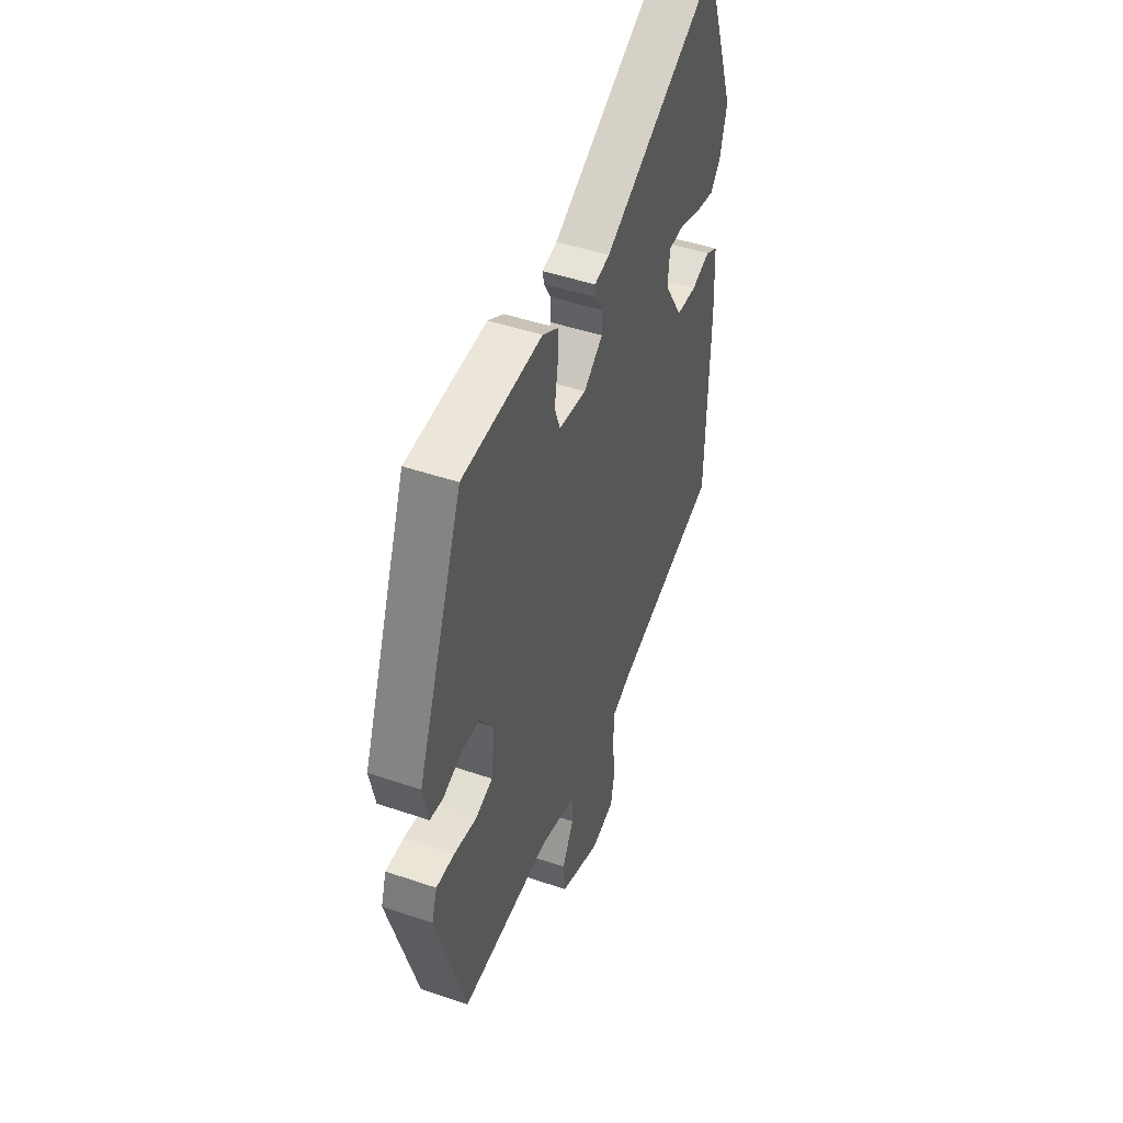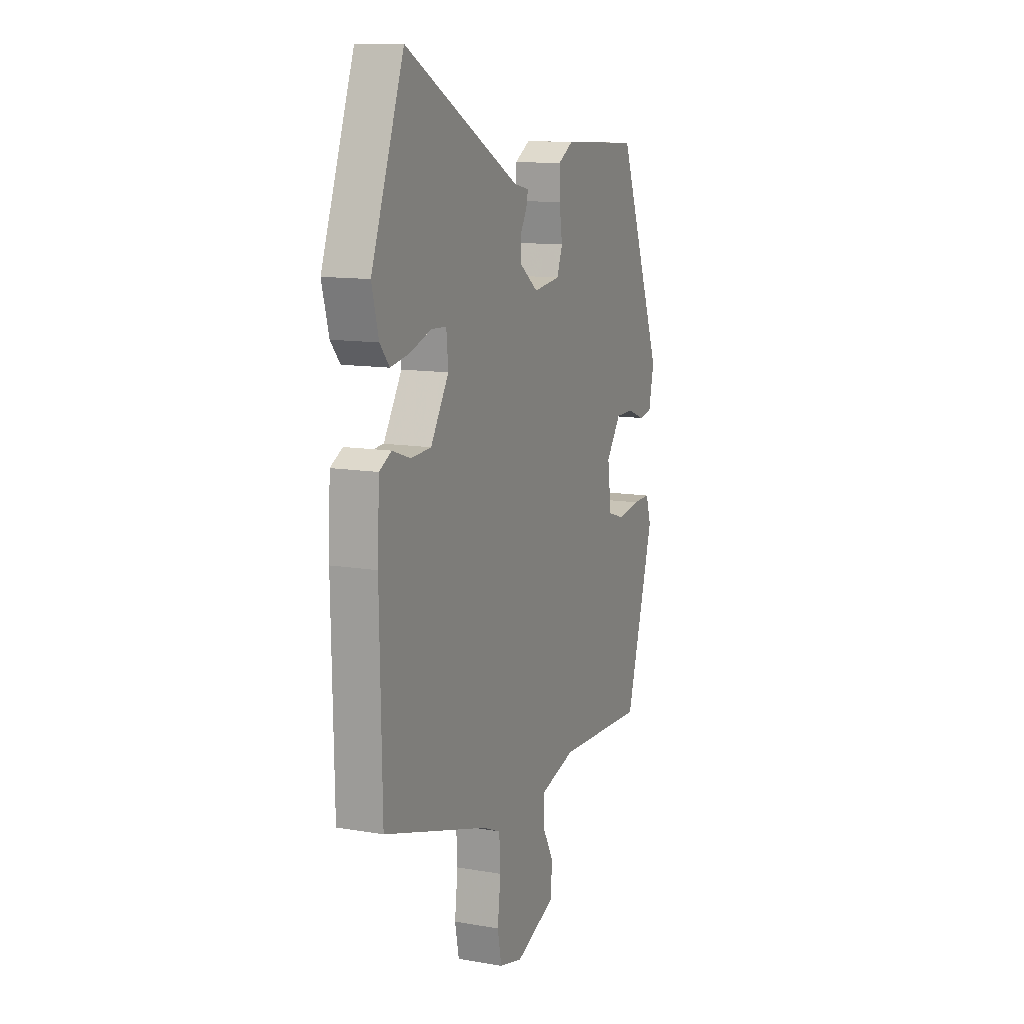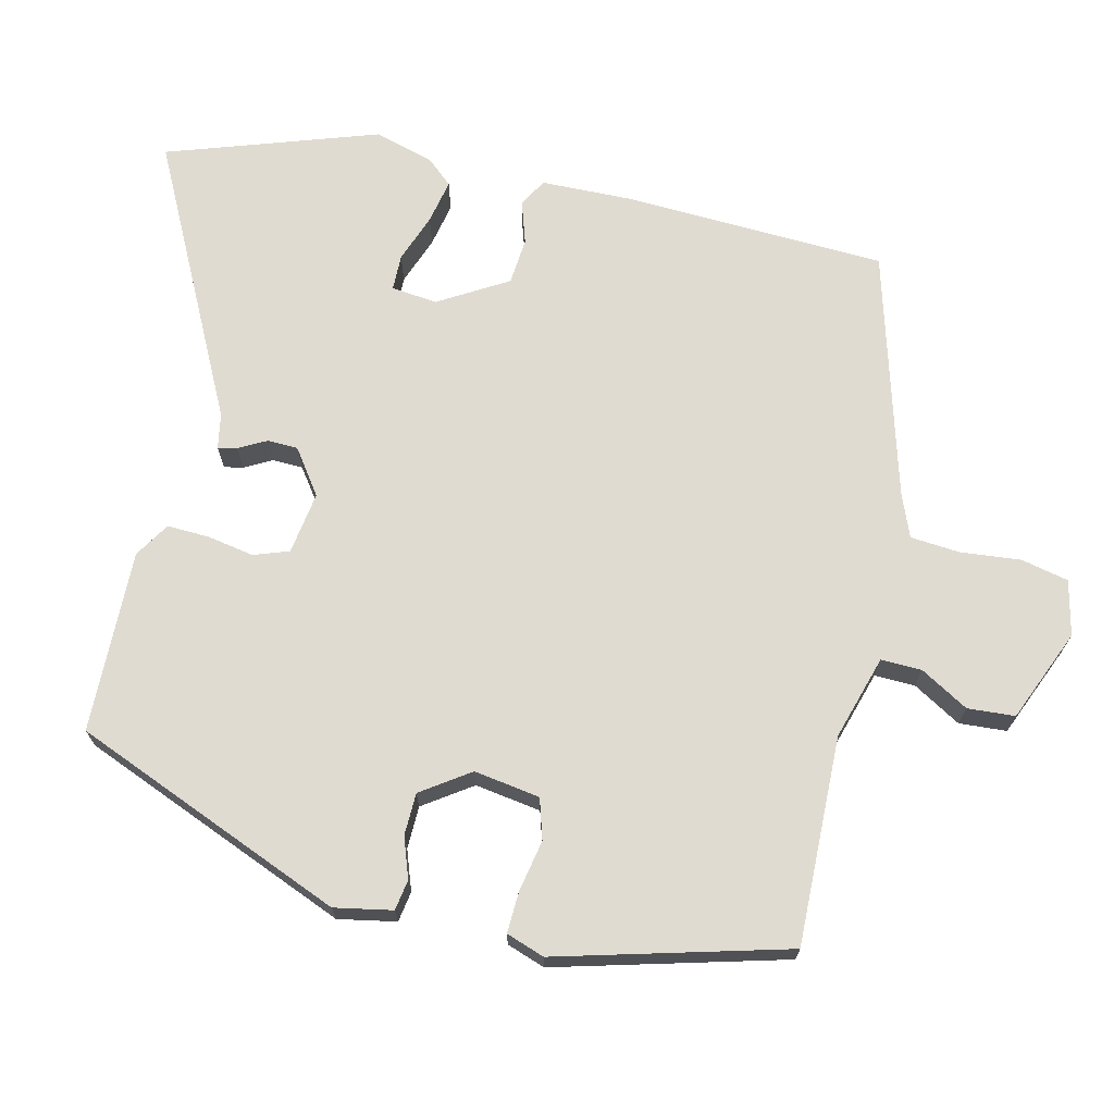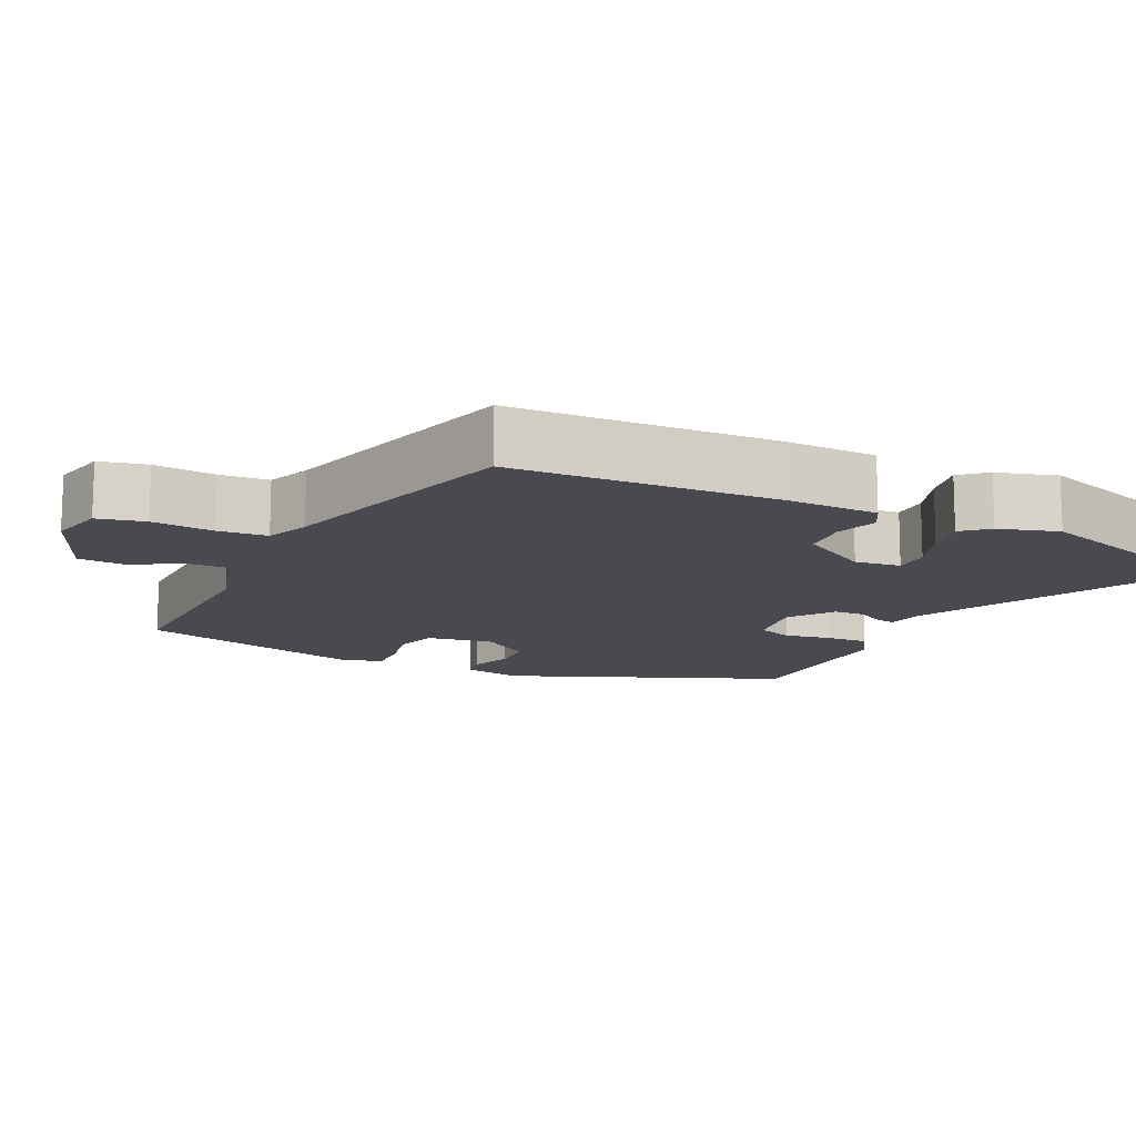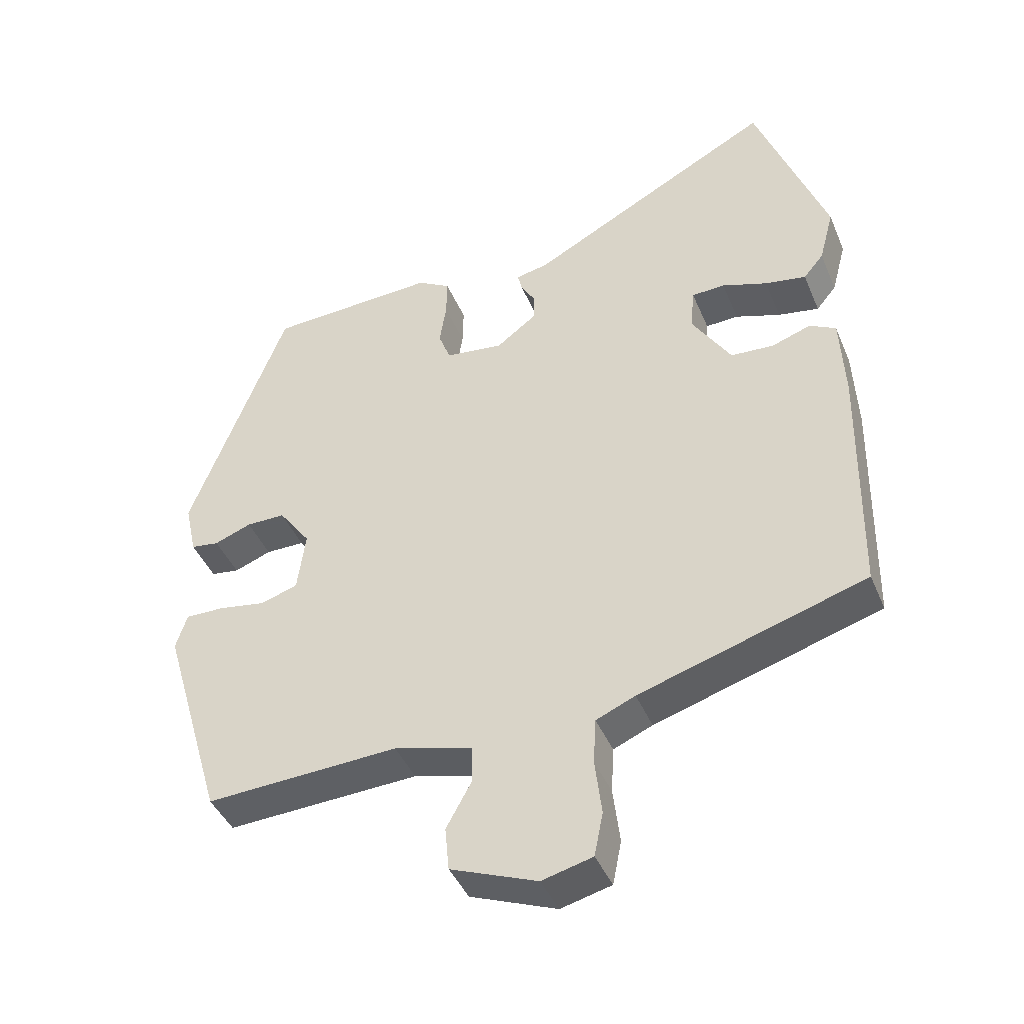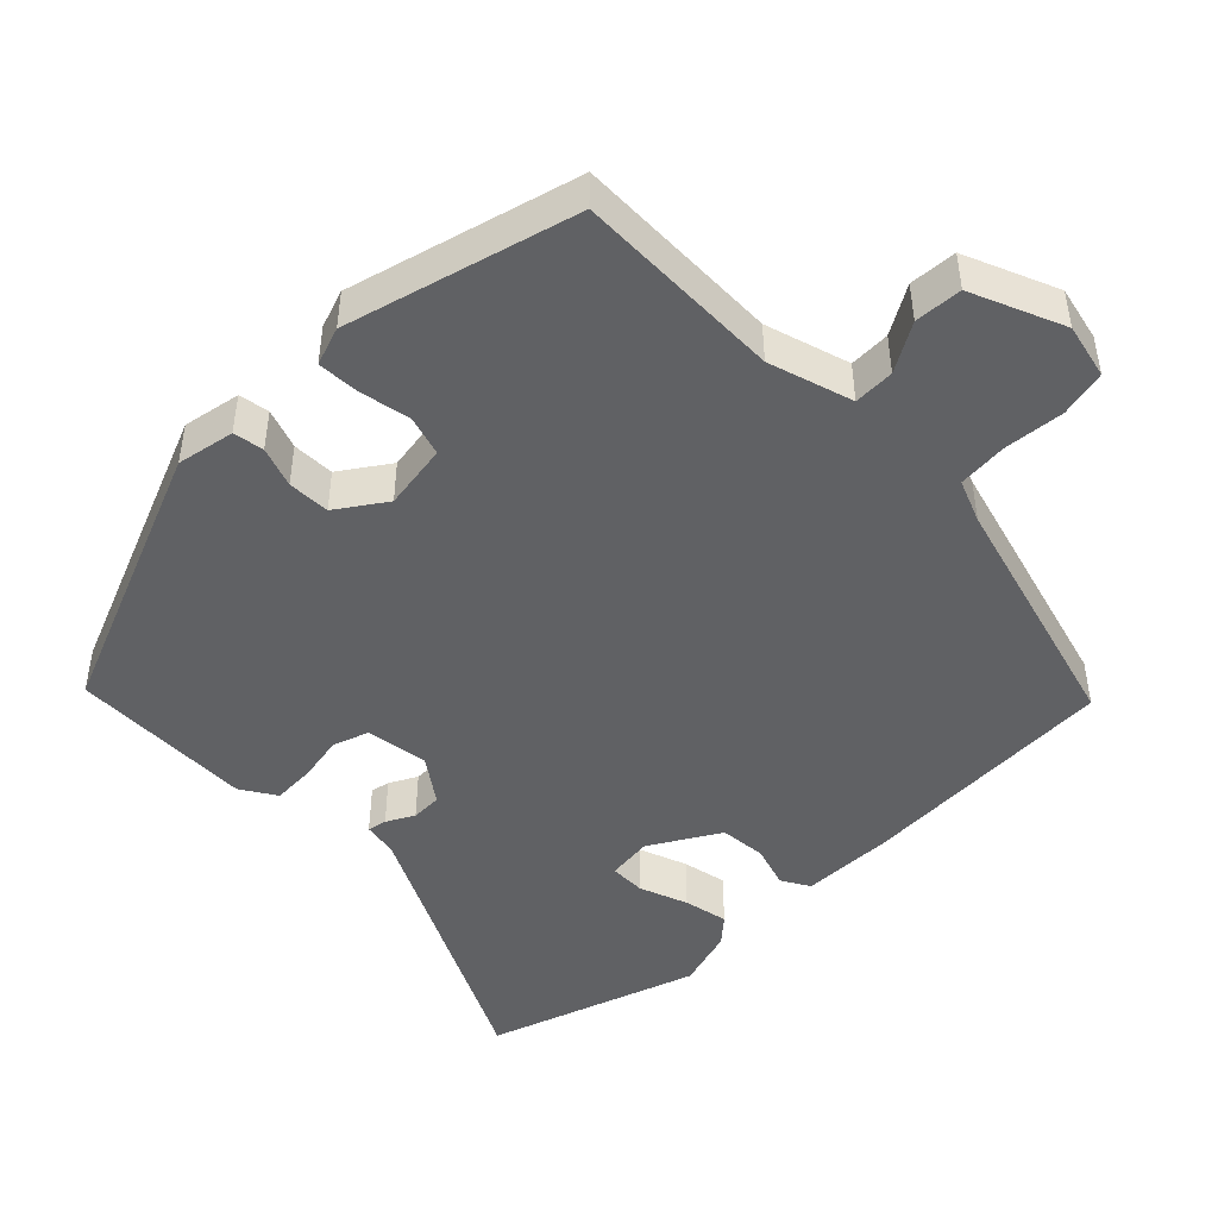
<metadata>
{"format":"obj","ext":"obj","renderer":"f3d","projection":"perspective","resolution":1024,"background":"white","views":[{"elev":46.3,"azim":111.3,"up":"+Z"},{"elev":11.9,"azim":-67.6,"up":"+Z"},{"elev":69.9,"azim":104.6,"up":"+Y"},{"elev":-13.6,"azim":-114.3,"up":"+Y"},{"elev":-42.7,"azim":-158.2,"up":"+Z"},{"elev":-46.8,"azim":136.2,"up":"+Y"}]}
</metadata>
<code>
v -0.55 0.07 0.363
v -0.446 0.07 0.649
v -0.077 0.07 0.452
v -0.029 0.07 0.442
v -0.035 0.07 0.416
v -0.056 0.07 0.379
v -0.056 0.07 0.337
v 0.004 0.07 0.292
v 0.09 0.07 0.303
v 0.108 0.07 0.351
v 0.098 0.07 0.415
v 0.097 0.07 0.473
v 0.146 0.07 0.502
v 0.397 0.07 0.49
v 0.541 0.07 0.113
v 0.524 0.07 0.034
v 0.482 0.07 0.028
v 0.427 0.07 0.049
v 0.369 0.07 0.049
v 0.322 0.07 -0.016
v 0.334 0.07 -0.107
v 0.389 0.07 -0.125
v 0.46 0.07 -0.113
v 0.517 0.07 -0.112
v 0.534 0.07 -0.165
v 0.442 0.07 -0.477
v 0.156 0.07 -0.463
v 0.04 0.07 -0.495
v 0.04 0.07 -0.551
v 0.077 0.07 -0.618
v 0.071 0.07 -0.683
v -0.057 0.07 -0.733
v -0.132 0.07 -0.714
v -0.145 0.07 -0.649
v -0.135 0.07 -0.566
v -0.139 0.07 -0.498
v -0.197 0.07 -0.473
v -0.533 0.07 -0.37
v -0.54 0.07 -0.011
v -0.534 0.07 0.116
v -0.495 0.07 0.137
v -0.437 0.07 0.117
v -0.373 0.07 0.121
v -0.315 0.07 0.214
v -0.321 0.07 0.277
v -0.37 0.07 0.279
v -0.437 0.07 0.256
v -0.498 0.07 0.245
v -0.528 0.07 0.281
v -0.55 0 0.363
v -0.446 0 0.649
v -0.077 0 0.452
v -0.029 0 0.442
v -0.035 0 0.416
v -0.056 0 0.379
v -0.056 0 0.337
v 0.004 0 0.292
v 0.09 0 0.303
v 0.108 0 0.351
v 0.098 0 0.415
v 0.097 0 0.473
v 0.146 0 0.502
v 0.397 0 0.49
v 0.541 0 0.113
v 0.524 0 0.034
v 0.482 0 0.028
v 0.427 0 0.049
v 0.369 0 0.049
v 0.322 0 -0.016
v 0.334 0 -0.107
v 0.389 0 -0.125
v 0.46 0 -0.113
v 0.517 0 -0.112
v 0.534 0 -0.165
v 0.442 0 -0.477
v 0.156 0 -0.463
v 0.04 0 -0.495
v 0.04 0 -0.551
v 0.077 0 -0.618
v 0.071 0 -0.683
v -0.057 0 -0.733
v -0.132 0 -0.714
v -0.145 0 -0.649
v -0.135 0 -0.566
v -0.139 0 -0.498
v -0.197 0 -0.473
v -0.533 0 -0.37
v -0.54 0 -0.011
v -0.534 0 0.116
v -0.495 0 0.137
v -0.437 0 0.117
v -0.373 0 0.121
v -0.315 0 0.214
v -0.321 0 0.277
v -0.37 0 0.279
v -0.437 0 0.256
v -0.498 0 0.245
v -0.528 0 0.281
f 46 47 48 49
f 46 49 1 2
f 45 46 2 3
f 44 45 3 4
f 43 44 4 5
f 39 40 41 42
f 37 38 39 42
f 36 37 42 43
f 32 33 34 35
f 32 35 36
f 29 30 31 32
f 28 29 32 36
f 27 28 36 43
f 22 23 24 25
f 22 25 26 27
f 15 16 17 18
f 15 18 19
f 14 15 19
f 13 14 19 20
f 10 11 12 13
f 43 5 6
f 43 6 7
f 21 22 27 43
f 21 43 7 8
f 10 13 20 21
f 9 10 21
f 8 9 21
f 98 97 96 95
f 51 50 98 95
f 52 51 95 94
f 53 52 94 93
f 54 53 93 92
f 91 90 89 88
f 91 88 87 86
f 92 91 86 85
f 84 83 82 81
f 85 84 81
f 81 80 79 78
f 85 81 78 77
f 92 85 77 76
f 74 73 72 71
f 76 75 74 71
f 67 66 65 64
f 68 67 64
f 68 64 63
f 69 68 63 62
f 62 61 60 59
f 55 54 92
f 56 55 92
f 92 76 71 70
f 57 56 92 70
f 70 69 62 59
f 70 59 58
f 70 58 57
f 1 50 51 2
f 2 51 52 3
f 3 52 53 4
f 4 53 54 5
f 5 54 55 6
f 6 55 56 7
f 7 56 57 8
f 8 57 58 9
f 9 58 59 10
f 10 59 60 11
f 11 60 61 12
f 12 61 62 13
f 13 62 63 14
f 14 63 64 15
f 15 64 65 16
f 16 65 66 17
f 17 66 67 18
f 18 67 68 19
f 19 68 69 20
f 20 69 70 21
f 21 70 71 22
f 22 71 72 23
f 23 72 73 24
f 24 73 74 25
f 25 74 75 26
f 26 75 76 27
f 27 76 77 28
f 28 77 78 29
f 29 78 79 30
f 30 79 80 31
f 31 80 81 32
f 32 81 82 33
f 33 82 83 34
f 34 83 84 35
f 35 84 85 36
f 36 85 86 37
f 37 86 87 38
f 38 87 88 39
f 39 88 89 40
f 40 89 90 41
f 41 90 91 42
f 42 91 92 43
f 43 92 93 44
f 44 93 94 45
f 45 94 95 46
f 46 95 96 47
f 47 96 97 48
f 48 97 98 49
f 49 98 50 1

</code>
